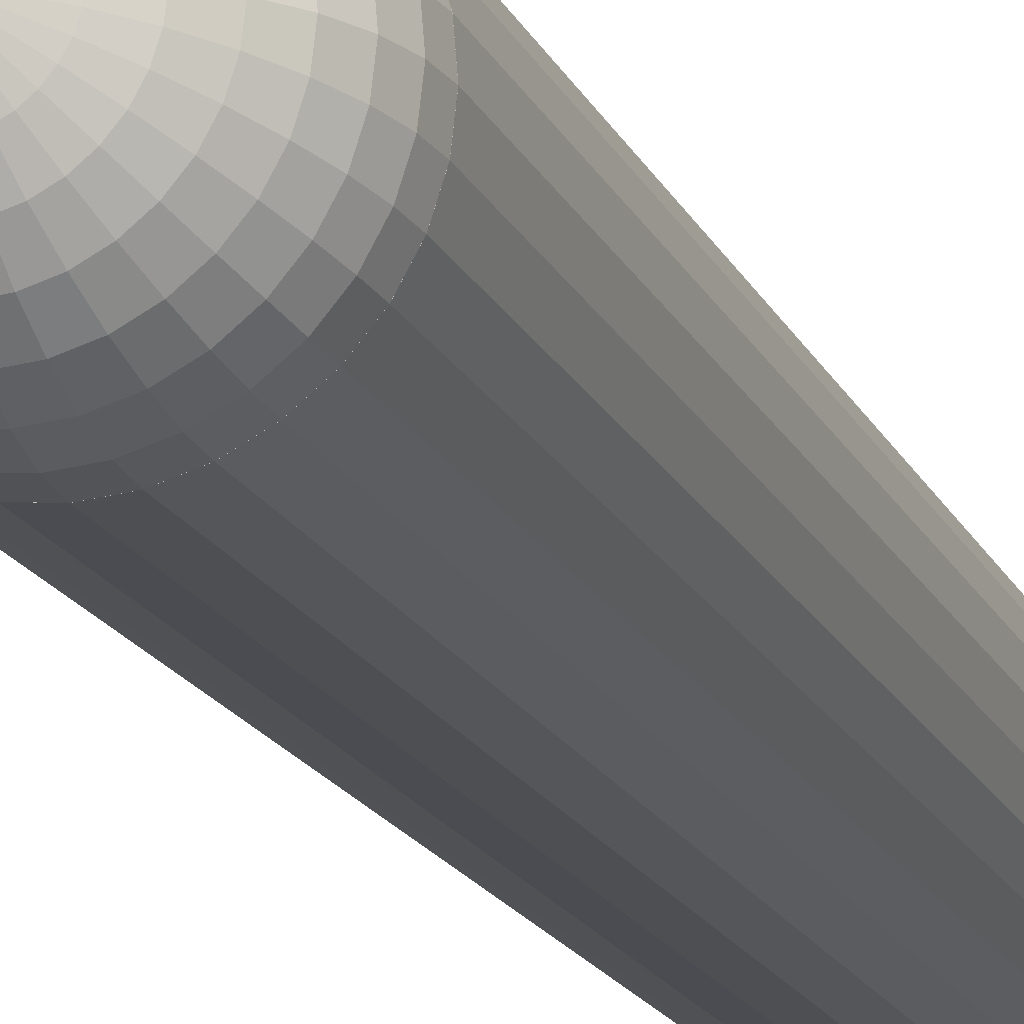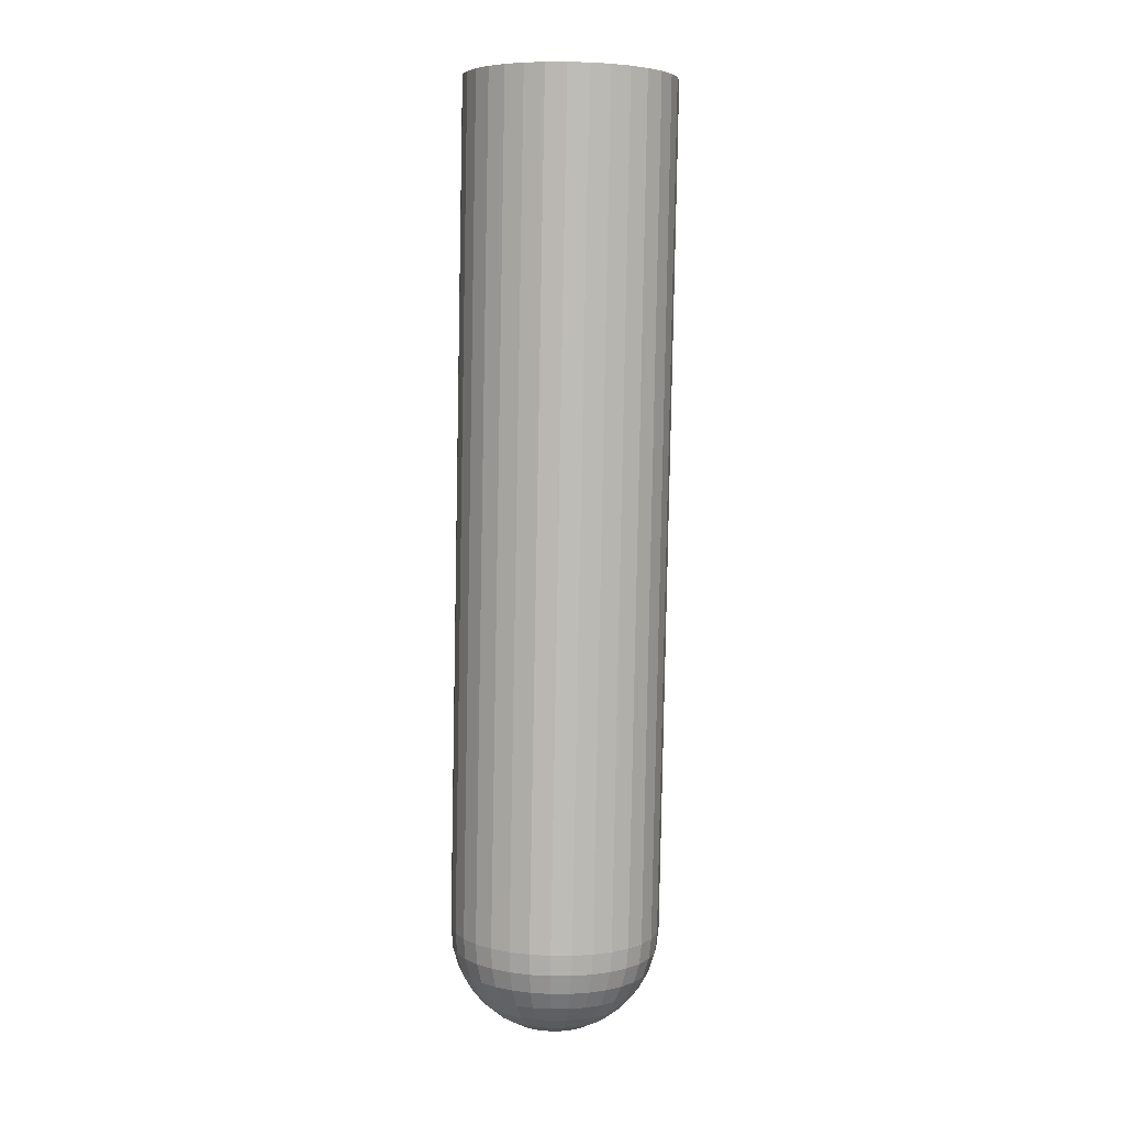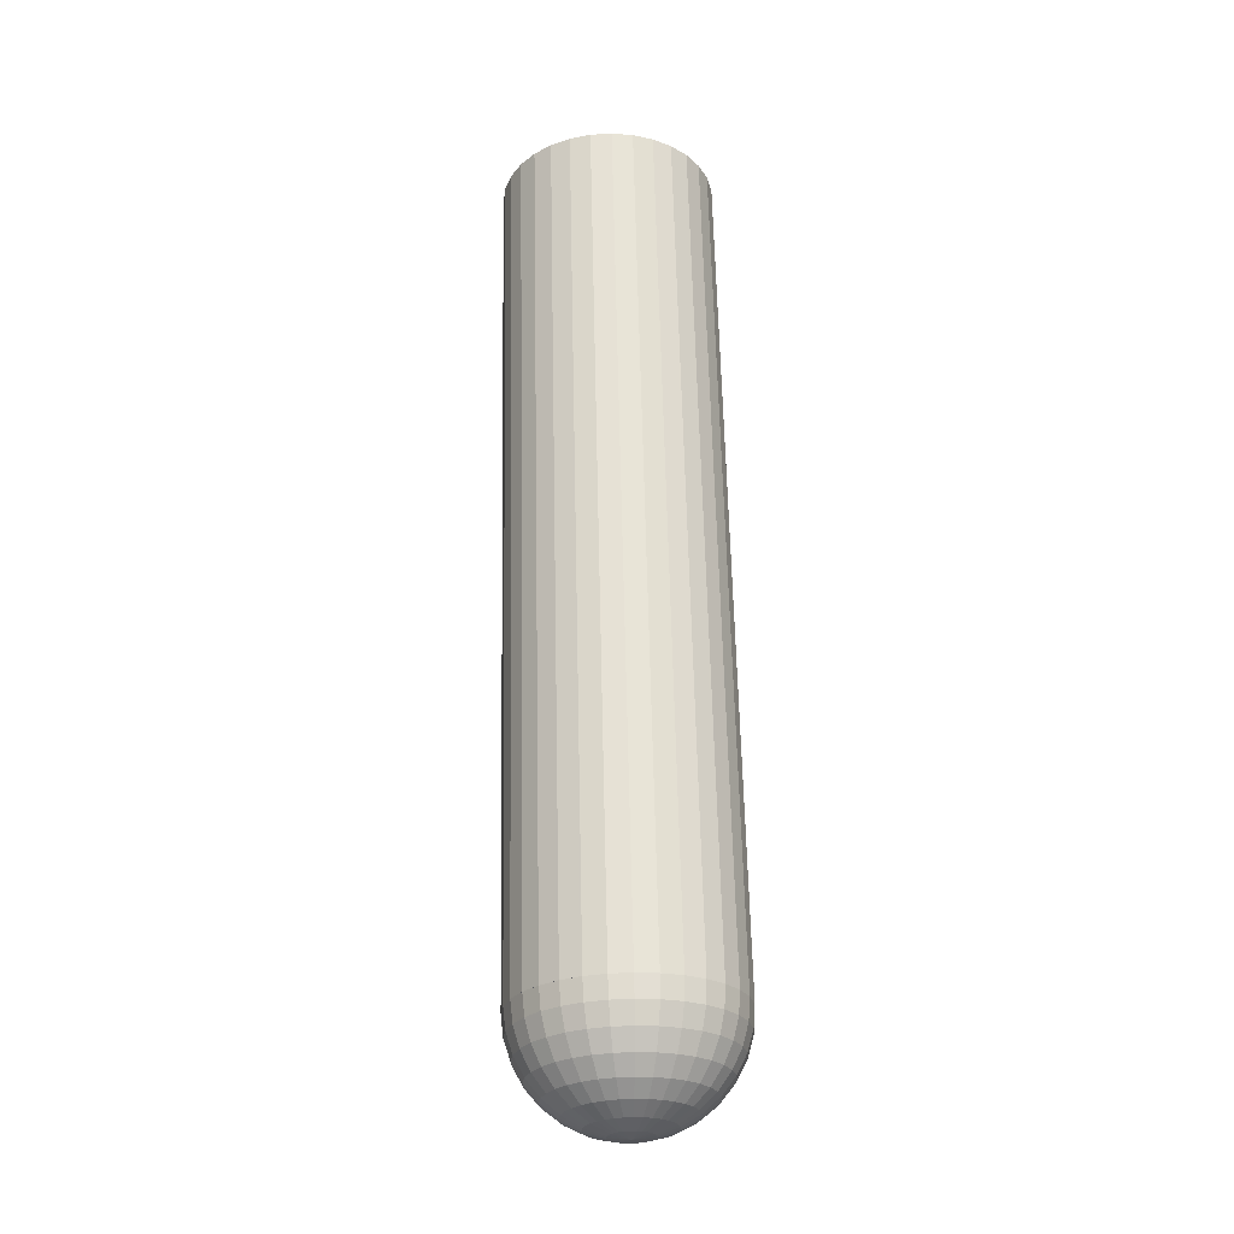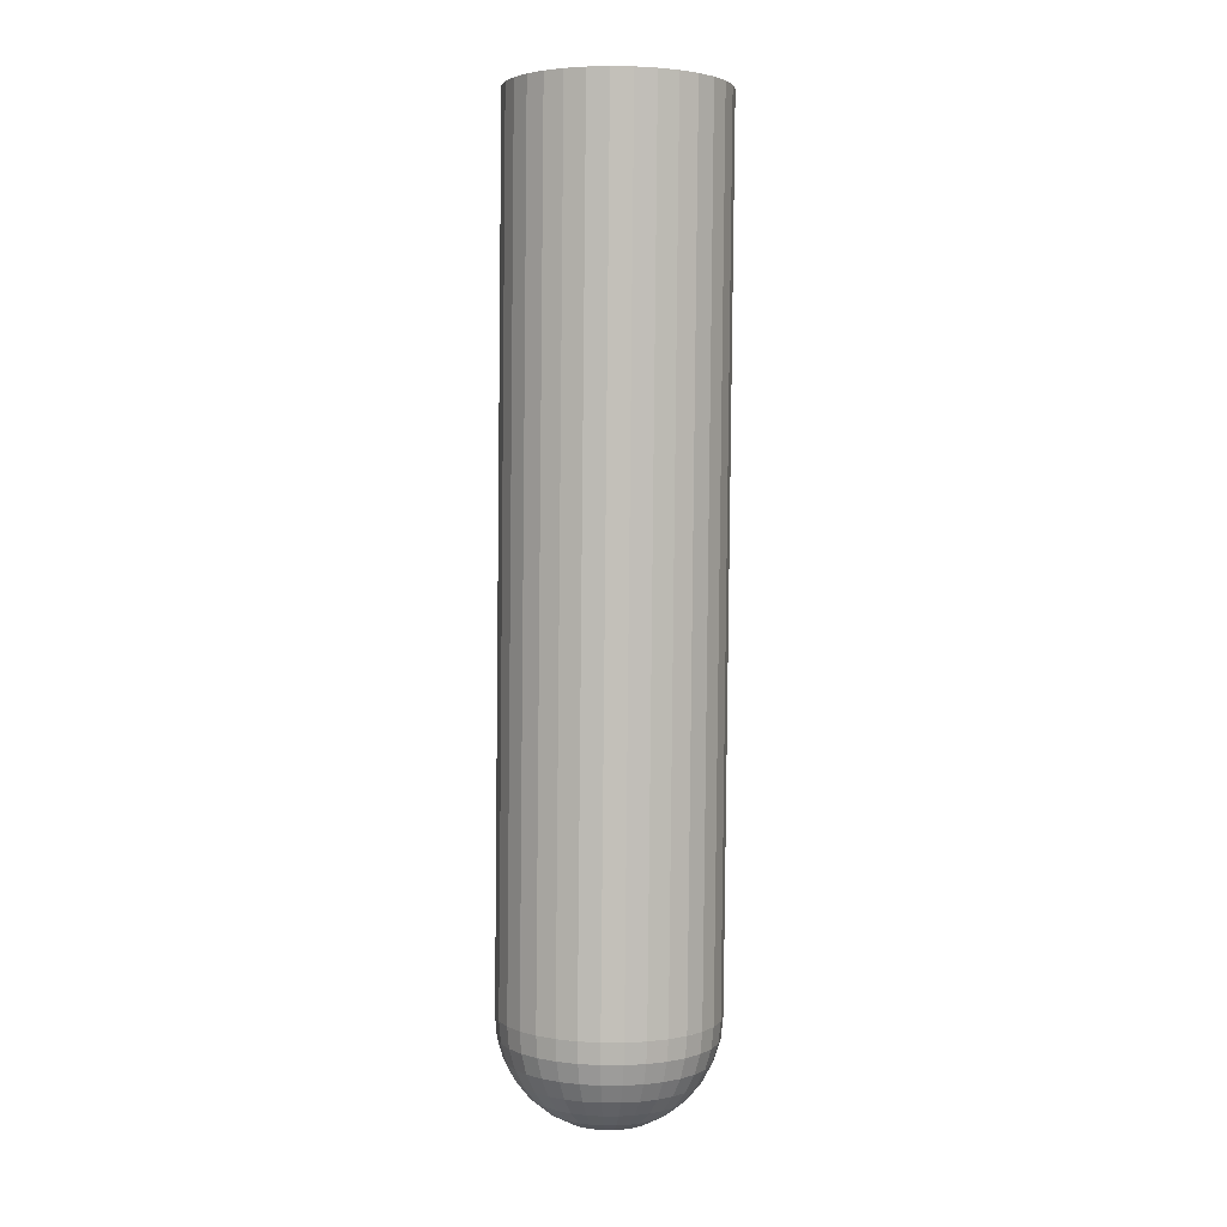
<metadata>
{"format":"obj","ext":"obj","renderer":"f3d","projection":"perspective","resolution":1024,"background":"white","views":[{"elev":-16.8,"azim":19.4,"up":"+Z"},{"elev":6.4,"azim":137.7,"up":"+Y"},{"elev":-27.6,"azim":-12.7,"up":"+Y"},{"elev":4.4,"azim":105.9,"up":"+Y"}]}
</metadata>
<code>
o Cylinder
v 0.2083 2.223 0.03833
v 0.2504 0.2745 0.04628
v 0.2124 2.223 -0.009333
v 0.2545 0.2744 -0.001379
v 0.207 2.223 -0.05687
v 0.2491 0.2741 -0.04891
v 0.1925 2.222 -0.1024
v 0.2346 0.2736 -0.09449
v 0.1694 2.222 -0.1443
v 0.2115 0.2729 -0.1364
v 0.1385 2.221 -0.1809
v 0.1806 0.2721 -0.1729
v 0.1012 2.22 -0.2107
v 0.1433 0.2712 -0.2028
v 0.05868 2.219 -0.2327
v 0.1008 0.2702 -0.2247
v 0.01273 2.218 -0.2459
v 0.05483 0.2691 -0.238
v -0.03492 2.217 -0.25
v 0.007178 0.2681 -0.242
v -0.08244 2.216 -0.2446
v -0.04035 0.2671 -0.2367
v -0.128 2.215 -0.2301
v -0.08592 0.2661 -0.2221
v -0.1699 2.214 -0.207
v -0.1278 0.2653 -0.199
v -0.2064 2.213 -0.1761
v -0.1643 0.2647 -0.1682
v -0.2363 2.213 -0.1387
v -0.1942 0.2642 -0.1308
v -0.2582 2.213 -0.09622
v -0.2161 0.2639 -0.08827
v -0.2715 2.213 -0.05026
v -0.2294 0.2638 -0.04231
v -0.2755 2.213 -0.002598
v -0.2334 0.2639 0.005356
v -0.2702 2.213 0.04494
v -0.2281 0.2642 0.05289
v -0.2557 2.213 0.09052
v -0.2136 0.2647 0.09847
v -0.2325 2.214 0.1324
v -0.1904 0.2654 0.1403
v -0.2017 2.215 0.1689
v -0.1596 0.2662 0.1769
v -0.1643 2.216 0.1988
v -0.1222 0.2671 0.2067
v -0.1218 2.217 0.2207
v -0.07974 0.2681 0.2287
v -0.07588 2.218 0.234
v -0.03379 0.2692 0.2419
v -0.02823 2.219 0.238
v 0.01387 0.2702 0.246
v 0.01929 2.22 0.2327
v 0.06139 0.2712 0.2406
v 0.06487 2.221 0.2182
v 0.107 0.2721 0.2261
v 0.1067 2.222 0.195
v 0.1488 0.273 0.203
v 0.1433 2.222 0.1642
v 0.1854 0.2736 0.1721
v 0.1731 2.223 0.1268
v 0.2152 0.2741 0.1347
v 0.1951 2.223 0.08429
v 0.2372 0.2744 0.09225
f 1 2 4 3
f 3 4 6 5
f 5 6 8 7
f 7 8 10 9
f 9 10 12 11
f 11 12 14 13
f 13 14 16 15
f 15 16 18 17
f 17 18 20 19
f 19 20 22 21
f 21 22 24 23
f 23 24 26 25
f 25 26 28 27
f 27 28 30 29
f 29 30 32 31
f 31 32 34 33
f 33 34 36 35
f 35 36 38 37
f 37 38 40 39
f 39 40 42 41
f 41 42 44 43
f 43 44 46 45
f 45 46 48 47
f 47 48 50 49
f 49 50 52 51
f 51 52 54 53
f 53 54 56 55
f 55 56 58 57
f 57 58 60 59
f 59 60 62 61
f 4 2 64 62 60 58 56 54 52 50 48 46 44 42 40 38 36 34 32 30 28 26 24 22 20 18 16 14 12 10 8 6
f 61 62 64 63
f 63 64 2 1
f 1 3 5 7 9 11 13 15 17 19 21 23 25 27 29 31 33 35 37 39 41 43 45 47 49 51 53 55 57 59 61 63
o Sphere
v 0.1482 0.06924 0.02742
v 0.2129 0.138 0.03937
v 0.2468 0.2267 0.04562
v 0.2504 0.2744 0.04628
v 0.06327 0.03087 0.002308
v 0.1087 0.04573 0.00162
v 0.1504 0.06918 0.000946
v 0.1867 0.1003 0.000312
v 0.2162 0.1379 -0.000258
v 0.2379 0.1806 -0.000741
v 0.2508 0.2266 -0.001119
v 0.2544 0.2743 -0.001378
v 0.06223 0.0308 -0.006964
v 0.1067 0.04561 -0.01657
v 0.1474 0.06901 -0.02546
v 0.1829 0.1001 -0.03329
v 0.2118 0.1377 -0.03977
v 0.2329 0.1803 -0.04465
v 0.2455 0.2263 -0.04773
v 0.2491 0.274 -0.0489
v 0.0594 0.03071 -0.01585
v 0.1011 0.04542 -0.03401
v 0.1394 0.06873 -0.05078
v 0.1727 0.09974 -0.06552
v 0.1997 0.1373 -0.07766
v 0.2195 0.1798 -0.08675
v 0.2313 0.2258 -0.09243
v 0.2346 0.2735 -0.09448
v 0.05489 0.03058 -0.02402
v 0.09229 0.04516 -0.05003
v 0.1265 0.06836 -0.07403
v 0.1563 0.09926 -0.09512
v 0.1805 0.1367 -0.1125
v 0.1982 0.1792 -0.1254
v 0.2086 0.2252 -0.1335
v 0.2115 0.2728 -0.1363
v 0.04888 0.03042 -0.03115
v 0.08048 0.04485 -0.06401
v 0.1094 0.0679 -0.09434
v 0.1345 0.09869 -0.121
v 0.1549 0.136 -0.1429
v 0.1697 0.1785 -0.1592
v 0.1784 0.2244 -0.1693
v 0.1806 0.272 -0.1729
v 0.01579 0.02515 0.002984
v 0.04158 0.03024 -0.03697
v 0.06618 0.0445 -0.07543
v 0.08864 0.06739 -0.1109
v 0.1081 0.09803 -0.1421
v 0.1238 0.1352 -0.1677
v 0.1352 0.1776 -0.1868
v 0.1417 0.2235 -0.1986
v 0.1432 0.2711 -0.2027
v 0.0333 0.03004 -0.04126
v 0.04993 0.04411 -0.08383
v 0.06504 0.06683 -0.1231
v 0.07806 0.09732 -0.1576
v 0.08849 0.1344 -0.1859
v 0.09592 0.1767 -0.207
v 0.1001 0.2225 -0.2201
v 0.1008 0.2701 -0.2247
v 0.02434 0.02984 -0.04384
v 0.03235 0.04371 -0.0889
v 0.03952 0.06625 -0.1305
v 0.04558 0.09658 -0.167
v 0.05029 0.1335 -0.1969
v 0.05347 0.1757 -0.2193
v 0.055 0.2215 -0.2331
v 0.05483 0.269 -0.2379
v 0.01504 0.02963 -0.04463
v 0.01411 0.04331 -0.09044
v 0.01305 0.06567 -0.1327
v 0.01189 0.09584 -0.1698
v 0.01067 0.1327 -0.2003
v 0.009452 0.1747 -0.223
v 0.008273 0.2204 -0.2371
v 0.007181 0.268 -0.242
v 0.005771 0.02944 -0.04358
v -0.00407 0.04293 -0.0884
v -0.01335 0.06511 -0.1297
v -0.02171 0.09513 -0.166
v -0.02884 0.1318 -0.1958
v -0.03445 0.1738 -0.2181
v -0.03833 0.2194 -0.2318
v -0.04034 0.267 -0.2366
v -0.003118 0.02925 -0.04075
v -0.02151 0.04257 -0.08285
v -0.03866 0.06459 -0.1217
v -0.05393 0.09447 -0.1558
v -0.06672 0.1311 -0.1838
v -0.07654 0.173 -0.2047
v -0.08302 0.2185 -0.2176
v -0.0859 0.2661 -0.2221
v -0.01128 0.0291 -0.03624
v -0.03752 0.04226 -0.074
v -0.06192 0.06414 -0.1088
v -0.08353 0.0939 -0.1394
v -0.1015 0.1304 -0.1646
v -0.1152 0.1722 -0.1833
v -0.1241 0.2177 -0.1949
v -0.1278 0.2653 -0.199
v -0.01841 0.02897 -0.03022
v -0.05151 0.04201 -0.06219
v -0.08222 0.06378 -0.09169
v -0.1094 0.09343 -0.1176
v -0.1319 0.1298 -0.1389
v -0.149 0.1716 -0.1548
v -0.1599 0.2171 -0.1647
v -0.1643 0.2646 -0.1681
v -0.02423 0.02887 -0.02293
v -0.06292 0.04182 -0.04788
v -0.09879 0.0635 -0.07092
v -0.1305 0.09308 -0.09116
v -0.1567 0.1294 -0.1078
v -0.1765 0.1711 -0.1203
v -0.1892 0.2166 -0.128
v -0.1941 0.2641 -0.1307
v -0.02851 0.02881 -0.01464
v -0.07132 0.04171 -0.03163
v -0.111 0.06334 -0.04732
v -0.146 0.09287 -0.06112
v -0.175 0.1292 -0.07249
v -0.1968 0.1709 -0.081
v -0.2107 0.2163 -0.08633
v -0.2161 0.2638 -0.08825
v -0.0311 0.02879 -0.005675
v -0.0764 0.04167 -0.01404
v -0.1183 0.06328 -0.02179
v -0.1554 0.0928 -0.02863
v -0.186 0.1291 -0.03428
v -0.2091 0.1708 -0.03855
v -0.2237 0.2162 -0.04126
v -0.2293 0.2637 -0.0423
v -0.03189 0.02882 0.003622
v -0.07794 0.04171 0.004197
v -0.1206 0.06334 0.004687
v -0.1582 0.09288 0.005073
v -0.1893 0.1292 0.005341
v -0.2128 0.1709 0.00548
v -0.2276 0.2163 0.005485
v -0.2334 0.2638 0.005355
v -0.03085 0.02888 0.01289
v -0.0759 0.04183 0.02238
v -0.1176 0.06351 0.03109
v -0.1544 0.0931 0.03868
v -0.1849 0.1294 0.04486
v -0.2079 0.1712 0.04939
v -0.2224 0.2166 0.0521
v -0.228 0.2641 0.05288
v -0.02802 0.02897 0.02178
v -0.07035 0.04202 0.03982
v -0.1096 0.06379 0.05641
v -0.1442 0.09345 0.0709
v -0.1728 0.1299 0.08275
v -0.1944 0.1716 0.09149
v -0.2082 0.2171 0.09679
v -0.2135 0.2646 0.09845
v -0.02351 0.0291 0.02995
v -0.0615 0.04228 0.05584
v -0.09672 0.06416 0.07967
v -0.1278 0.09392 0.1005
v -0.1536 0.1304 0.1176
v -0.1731 0.1722 0.1302
v -0.1855 0.2178 0.1379
v -0.1904 0.2653 0.1403
v -0.01749 0.02926 0.03708
v -0.0497 0.04259 0.06983
v -0.07959 0.06462 0.09997
v -0.106 0.0945 0.1263
v -0.128 0.1311 0.1479
v -0.1446 0.173 0.1639
v -0.1553 0.2186 0.1737
v -0.1596 0.2661 0.1769
v -0.0102 0.02944 0.0429
v -0.0354 0.04294 0.08124
v -0.05883 0.06513 0.1165
v -0.07959 0.09516 0.1474
v -0.0969 0.1319 0.1727
v -0.1101 0.1738 0.1915
v -0.1186 0.2195 0.203
v -0.1222 0.267 0.2067
v -0.001912 0.02964 0.04718
v -0.01914 0.04333 0.08965
v -0.03523 0.06569 0.1287
v -0.04956 0.09587 0.163
v -0.06158 0.1327 0.191
v -0.07083 0.1748 0.2118
v -0.07695 0.2205 0.2245
v -0.07972 0.268 0.2287
v 0.007051 0.02985 0.04977
v -0.00156 0.04373 0.09472
v -0.009705 0.06627 0.1361
v -0.01707 0.09661 0.1723
v -0.02338 0.1336 0.202
v -0.02839 0.1757 0.224
v -0.0319 0.2215 0.2375
v -0.03377 0.2691 0.2419
v 0.01635 0.03005 0.05056
v 0.01667 0.04413 0.09626
v 0.01676 0.06685 0.1383
v 0.01662 0.09735 0.1752
v 0.01623 0.1344 0.2054
v 0.01563 0.1767 0.2277
v 0.01483 0.2225 0.2414
v 0.01387 0.2701 0.2459
v 0.02562 0.03025 0.04951
v 0.03486 0.04451 0.09422
v 0.04316 0.06741 0.1354
v 0.05022 0.09806 0.1714
v 0.05574 0.1353 0.2009
v 0.05953 0.1776 0.2228
v 0.06144 0.2235 0.2362
v 0.06139 0.2711 0.2406
v 0.0345 0.03043 0.04668
v 0.05229 0.04487 0.08866
v 0.06848 0.06792 0.1273
v 0.08243 0.09871 0.1611
v 0.09362 0.136 0.1889
v 0.1016 0.1785 0.2094
v 0.1061 0.2244 0.222
v 0.1069 0.2721 0.2261
v 0.04267 0.03058 0.04217
v 0.06831 0.04518 0.07981
v 0.09173 0.06838 0.1145
v 0.112 0.09928 0.1448
v 0.1284 0.1367 0.1696
v 0.1403 0.1792 0.188
v 0.1472 0.2252 0.1993
v 0.1488 0.2729 0.2029
v 0.0498 0.03071 0.03615
v 0.08229 0.04543 0.06801
v 0.112 0.06874 0.09733
v 0.1379 0.09975 0.123
v 0.1588 0.1373 0.144
v 0.1741 0.1799 0.1595
v 0.183 0.2259 0.169
v 0.1853 0.2735 0.1721
v 0.05562 0.03081 0.02886
v 0.09371 0.04562 0.0537
v 0.1286 0.06902 0.07656
v 0.159 0.1001 0.09655
v 0.1836 0.1377 0.1129
v 0.2016 0.1803 0.125
v 0.2123 0.2263 0.1324
v 0.2152 0.274 0.1347
v 0.0599 0.03087 0.02057
v 0.1021 0.04573 0.03744
v 0.1408 0.06918 0.05295
v 0.1745 0.1003 0.0665
v 0.2019 0.1379 0.07758
v 0.2219 0.1806 0.08574
v 0.2338 0.2266 0.09069
v 0.2371 0.2743 0.09223
v 0.06249 0.03089 0.01161
v 0.1072 0.04577 0.01986
v 0.1839 0.1004 0.03401
v 0.2341 0.1807 0.04329
v 0.2504 0.2745 0.04628
v 0.2544 0.2744 -0.001378
v 0.2491 0.2741 -0.0489
v 0.2346 0.2736 -0.09447
v 0.2114 0.2729 -0.1363
v 0.1806 0.2721 -0.1729
v 0.1432 0.2712 -0.2027
v 0.1008 0.2702 -0.2247
v 0.05482 0.2691 -0.2379
v 0.007179 0.2681 -0.2419
v -0.04034 0.2671 -0.2366
v -0.08589 0.2661 -0.2221
v -0.1278 0.2653 -0.199
v -0.1643 0.2647 -0.1681
v -0.1941 0.2642 -0.1307
v -0.2161 0.2639 -0.08825
v -0.2293 0.2638 -0.0423
v -0.2334 0.2639 0.005355
v -0.228 0.2642 0.05288
v -0.2135 0.2647 0.09845
v -0.1904 0.2654 0.1403
v -0.1596 0.2662 0.1769
v -0.1222 0.2671 0.2067
v -0.07972 0.2681 0.2286
v -0.03377 0.2692 0.2419
v 0.01387 0.2702 0.2459
v 0.06138 0.2712 0.2406
v 0.1069 0.2721 0.2261
v 0.1488 0.2729 0.2029
v 0.1853 0.2736 0.1721
v 0.2152 0.2741 0.1347
v 0.2371 0.2744 0.09223
f 68 67 75 76
f 318 109 69
f 68 76 323 322
f 319 318 69 70
f 65 319 70 71
f 320 65 71 72
f 66 320 72 73
f 321 66 73 74
f 67 321 74 75
f 75 74 82 83
f 76 75 83 84
f 69 109 77
f 76 84 324 323
f 70 69 77 78
f 71 70 78 79
f 72 71 79 80
f 73 72 80 81
f 74 73 81 82
f 80 79 87 88
f 81 80 88 89
f 82 81 89 90
f 83 82 90 91
f 84 83 91 92
f 77 109 85
f 324 84 92 325
f 78 77 85 86
f 79 78 86 87
f 92 91 99 100
f 85 109 93
f 92 100 326 325
f 86 85 93 94
f 87 86 94 95
f 88 87 95 96
f 89 88 96 97
f 90 89 97 98
f 91 90 98 99
f 96 95 103 104
f 97 96 104 105
f 98 97 105 106
f 99 98 106 107
f 100 99 107 108
f 93 109 101
f 326 100 108 327
f 94 93 101 102
f 95 94 102 103
f 108 107 116 117
f 101 109 110
f 327 108 117 328
f 102 101 110 111
f 103 102 111 112
f 104 103 112 113
f 105 104 113 114
f 106 105 114 115
f 107 106 115 116
f 114 113 121 122
f 115 114 122 123
f 116 115 123 124
f 117 116 124 125
f 110 109 118
f 328 117 125 329
f 111 110 118 119
f 112 111 119 120
f 113 112 120 121
f 329 125 133 330
f 119 118 126 127
f 120 119 127 128
f 121 120 128 129
f 122 121 129 130
f 123 122 130 131
f 124 123 131 132
f 125 124 132 133
f 118 109 126
f 131 130 138 139
f 132 131 139 140
f 133 132 140 141
f 126 109 134
f 330 133 141 331
f 127 126 134 135
f 128 127 135 136
f 129 128 136 137
f 130 129 137 138
f 135 134 142 143
f 136 135 143 144
f 137 136 144 145
f 138 137 145 146
f 139 138 146 147
f 140 139 147 148
f 141 140 148 149
f 134 109 142
f 141 149 332 331
f 147 146 154 155
f 148 147 155 156
f 149 148 156 157
f 142 109 150
f 149 157 333 332
f 143 142 150 151
f 144 143 151 152
f 145 144 152 153
f 146 145 153 154
f 152 151 159 160
f 153 152 160 161
f 154 153 161 162
f 155 154 162 163
f 156 155 163 164
f 157 156 164 165
f 150 109 158
f 333 157 165 334
f 151 150 158 159
f 164 163 171 172
f 165 164 172 173
f 158 109 166
f 334 165 173 335
f 159 158 166 167
f 160 159 167 168
f 161 160 168 169
f 162 161 169 170
f 163 162 170 171
f 168 167 175 176
f 169 168 176 177
f 170 169 177 178
f 171 170 178 179
f 172 171 179 180
f 173 172 180 181
f 166 109 174
f 335 173 181 336
f 167 166 174 175
f 180 179 187 188
f 181 180 188 189
f 174 109 182
f 336 181 189 337
f 175 174 182 183
f 176 175 183 184
f 177 176 184 185
f 178 177 185 186
f 179 178 186 187
f 185 184 192 193
f 186 185 193 194
f 187 186 194 195
f 188 187 195 196
f 189 188 196 197
f 182 109 190
f 337 189 197 338
f 183 182 190 191
f 184 183 191 192
f 197 196 204 205
f 190 109 198
f 338 197 205 339
f 191 190 198 199
f 192 191 199 200
f 193 192 200 201
f 194 193 201 202
f 195 194 202 203
f 196 195 203 204
f 202 201 209 210
f 203 202 210 211
f 204 203 211 212
f 205 204 212 213
f 198 109 206
f 205 213 340 339
f 199 198 206 207
f 200 199 207 208
f 201 200 208 209
f 206 109 214
f 213 221 341 340
f 207 206 214 215
f 208 207 215 216
f 209 208 216 217
f 210 209 217 218
f 211 210 218 219
f 212 211 219 220
f 213 212 220 221
f 218 217 225 226
f 219 218 226 227
f 220 219 227 228
f 221 220 228 229
f 214 109 222
f 341 221 229 342
f 215 214 222 223
f 216 215 223 224
f 217 216 224 225
f 229 237 343 342
f 223 222 230 231
f 224 223 231 232
f 225 224 232 233
f 226 225 233 234
f 227 226 234 235
f 228 227 235 236
f 229 228 236 237
f 222 109 230
f 235 234 242 243
f 236 235 243 244
f 237 236 244 245
f 230 109 238
f 237 245 344 343
f 231 230 238 239
f 232 231 239 240
f 233 232 240 241
f 234 233 241 242
f 239 238 246 247
f 240 239 247 248
f 241 240 248 249
f 242 241 249 250
f 243 242 250 251
f 244 243 251 252
f 245 244 252 253
f 238 109 246
f 245 253 345 344
f 251 250 258 259
f 252 251 259 260
f 253 252 260 261
f 246 109 254
f 253 261 346 345
f 247 246 254 255
f 248 247 255 256
f 249 248 256 257
f 250 249 257 258
f 256 255 263 264
f 257 256 264 265
f 258 257 265 266
f 259 258 266 267
f 260 259 267 268
f 261 260 268 269
f 254 109 262
f 261 269 347 346
f 255 254 262 263
f 268 267 275 276
f 269 268 276 277
f 262 109 270
f 269 277 348 347
f 263 262 270 271
f 264 263 271 272
f 265 264 272 273
f 266 265 273 274
f 267 266 274 275
f 273 272 280 281
f 274 273 281 282
f 275 274 282 283
f 276 275 283 284
f 277 276 284 285
f 270 109 278
f 348 277 285 349
f 271 270 278 279
f 272 271 279 280
f 285 284 292 293
f 278 109 286
f 285 293 350 349
f 279 278 286 287
f 280 279 287 288
f 281 280 288 289
f 282 281 289 290
f 283 282 290 291
f 284 283 291 292
f 289 288 296 297
f 290 289 297 298
f 291 290 298 299
f 292 291 299 300
f 293 292 300 301
f 286 109 294
f 293 301 351 350
f 287 286 294 295
f 288 287 295 296
f 301 300 308 309
f 294 109 302
f 301 309 352 351
f 295 294 302 303
f 296 295 303 304
f 297 296 304 305
f 298 297 305 306
f 299 298 306 307
f 300 299 307 308
f 306 305 313 314
f 307 306 314 315
f 308 307 315 316
f 309 308 316 317
f 302 109 310
f 309 317 353 352
f 303 302 310 311
f 304 303 311 312
f 305 304 312 313
f 310 109 318
f 317 68 322 353
f 311 310 318 319
f 312 311 319 65
f 313 312 65 320
f 314 313 320 66
f 315 314 66 321
f 316 315 321 67
f 317 316 67 68
f 323 324 325 326 327 328 329 330 331 332 333 334 335 336 337 338 339 340 341 342 343 344 345 346 347 348 349 350 351 352 353 322

</code>
